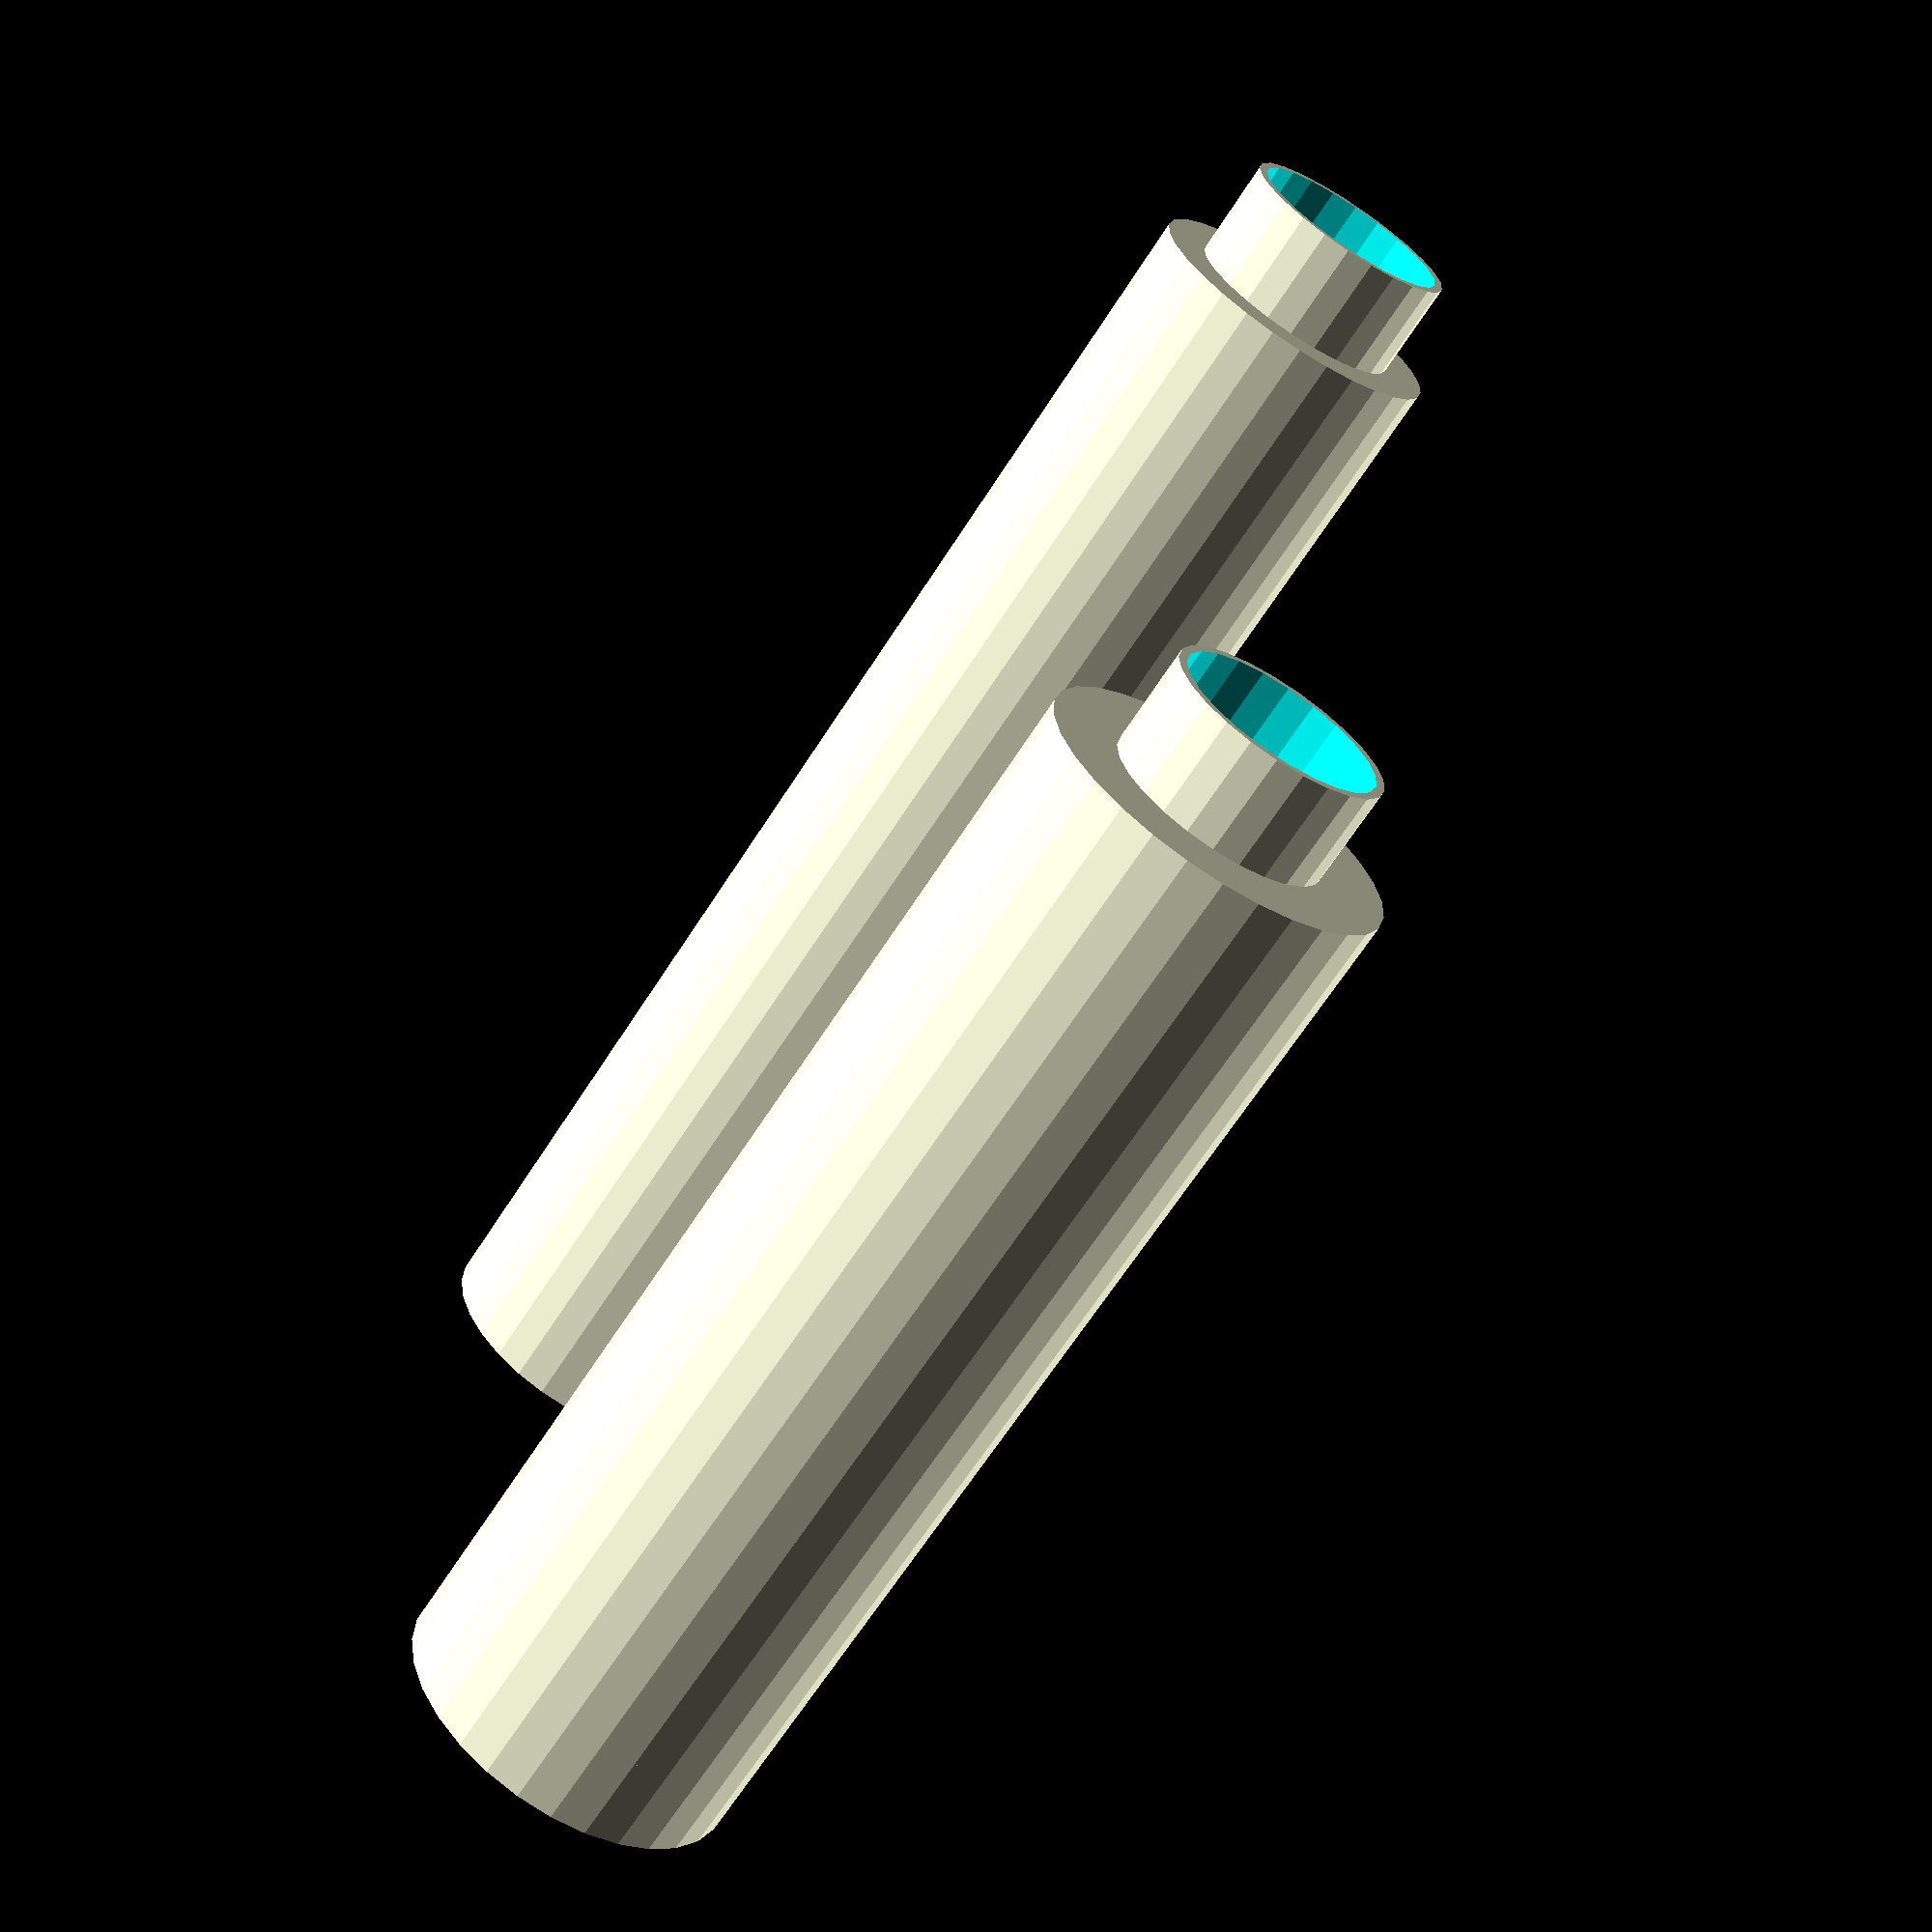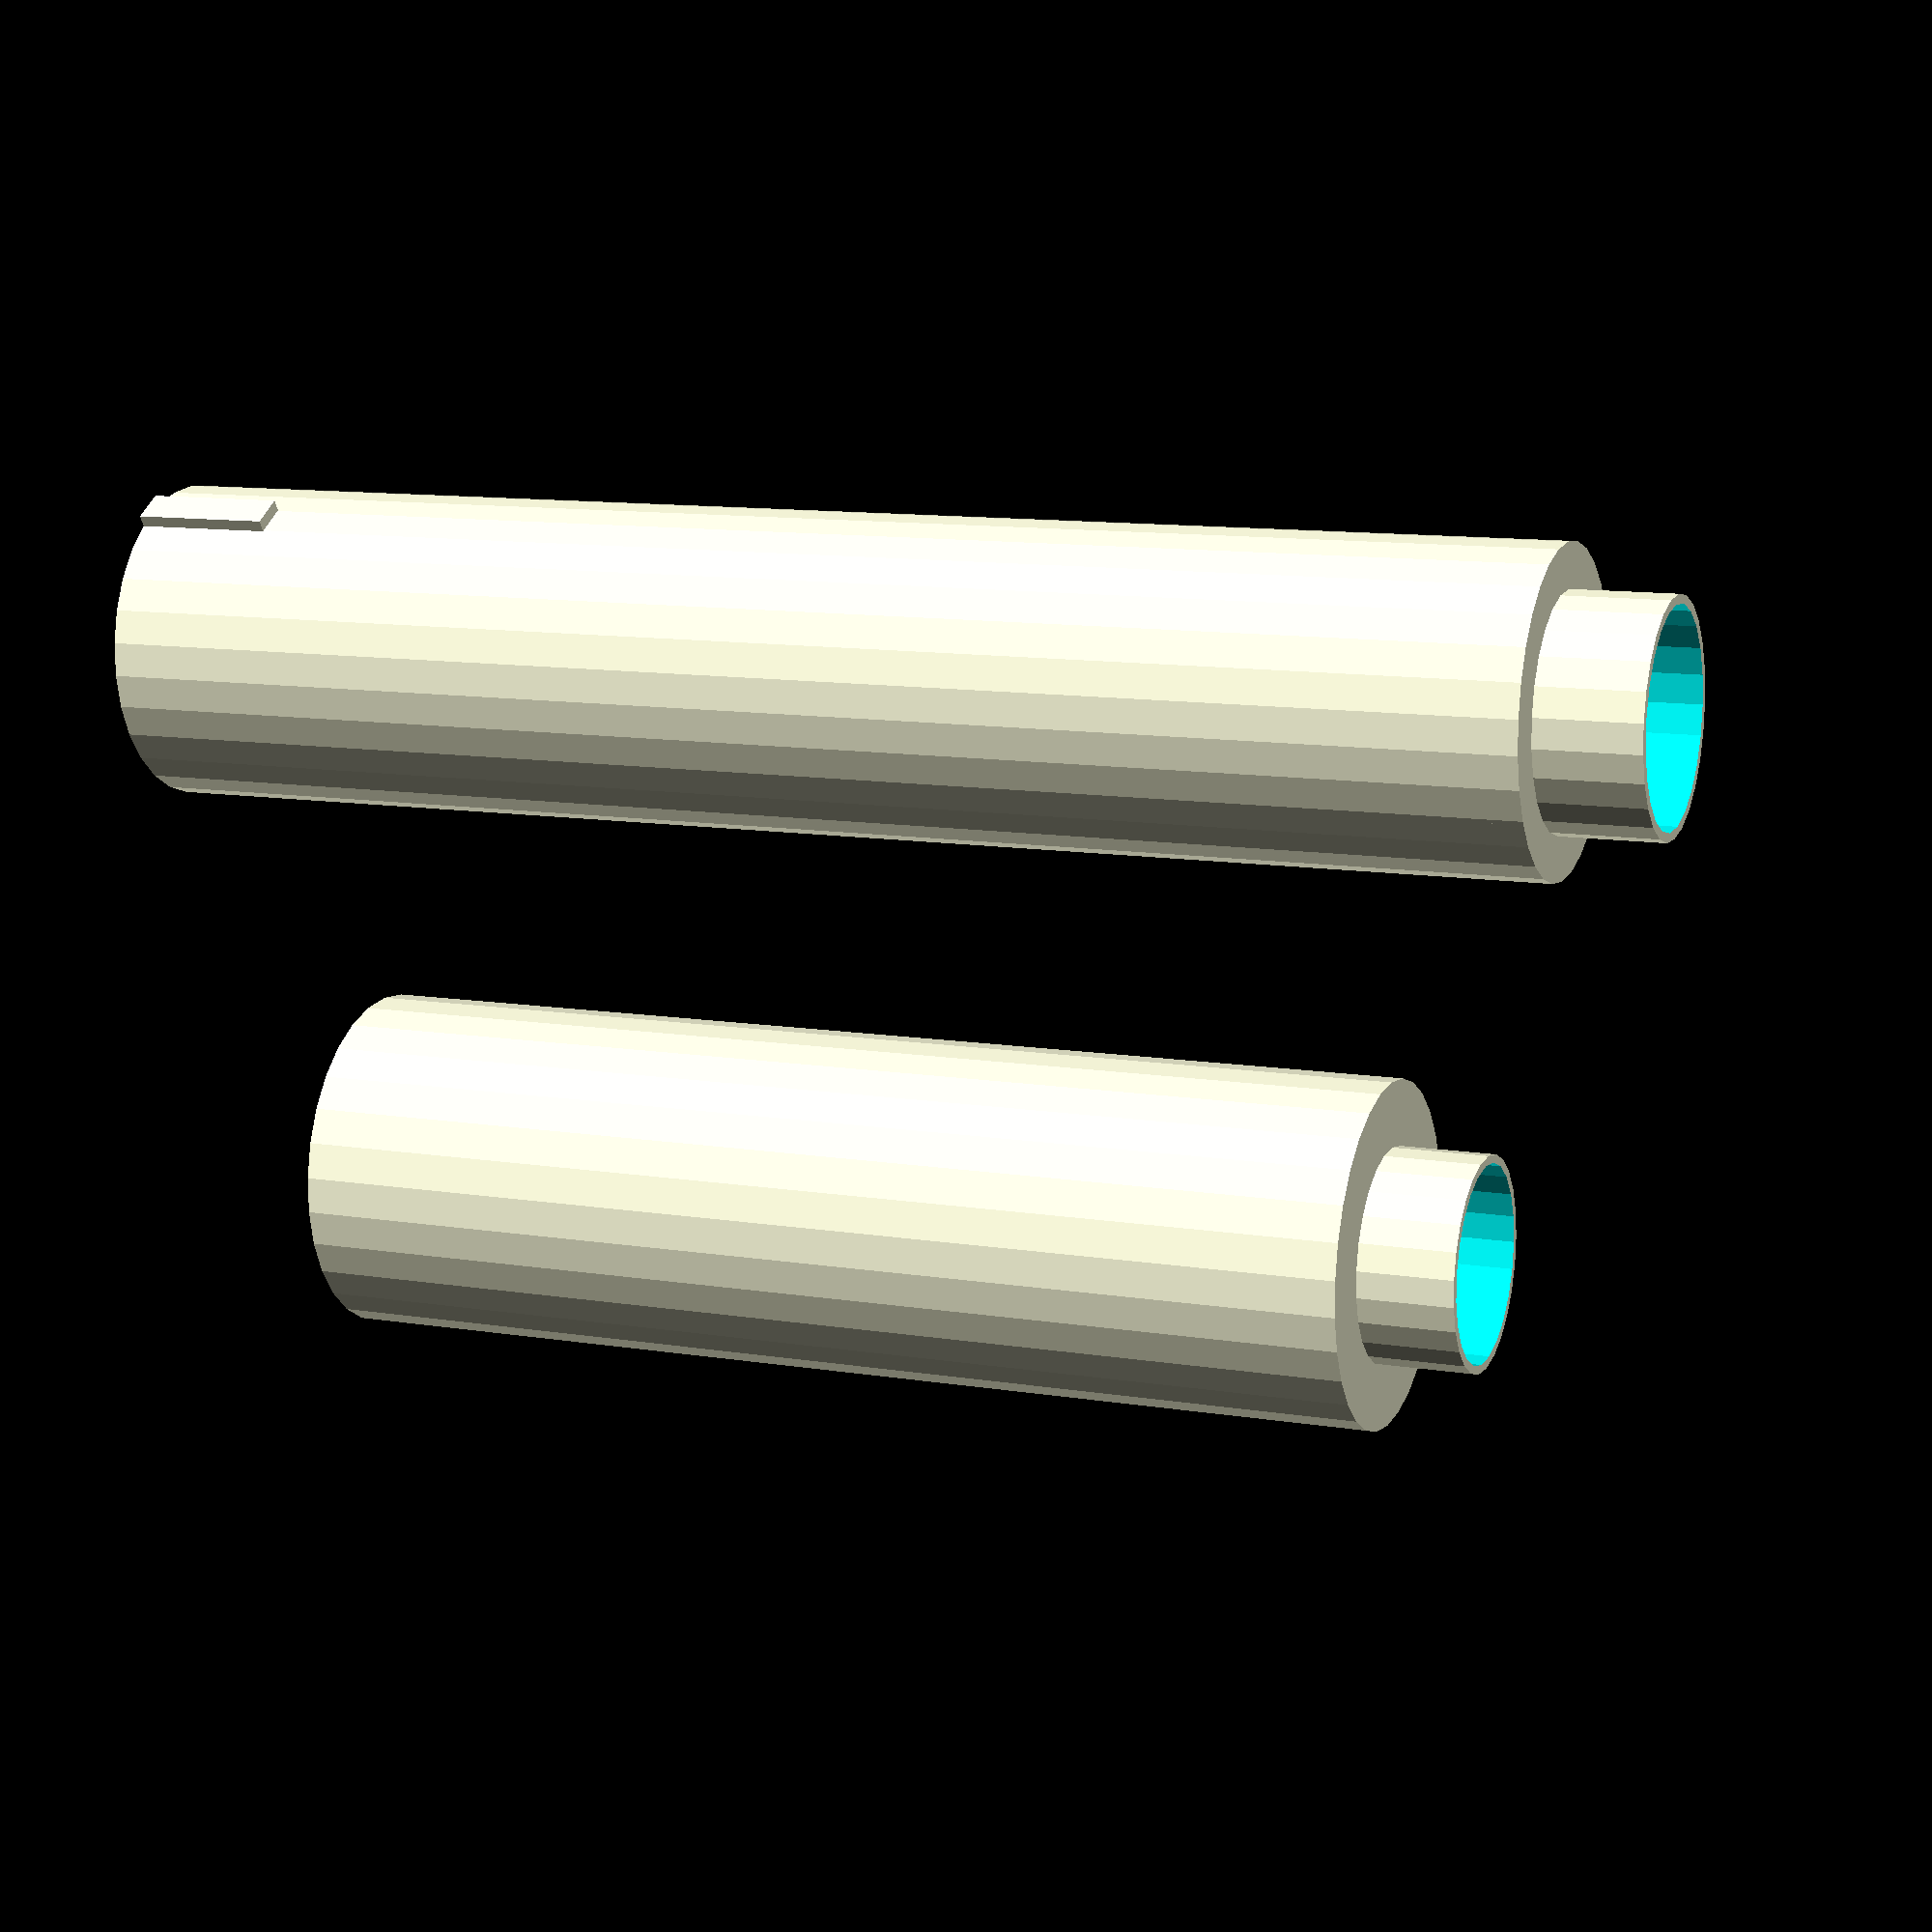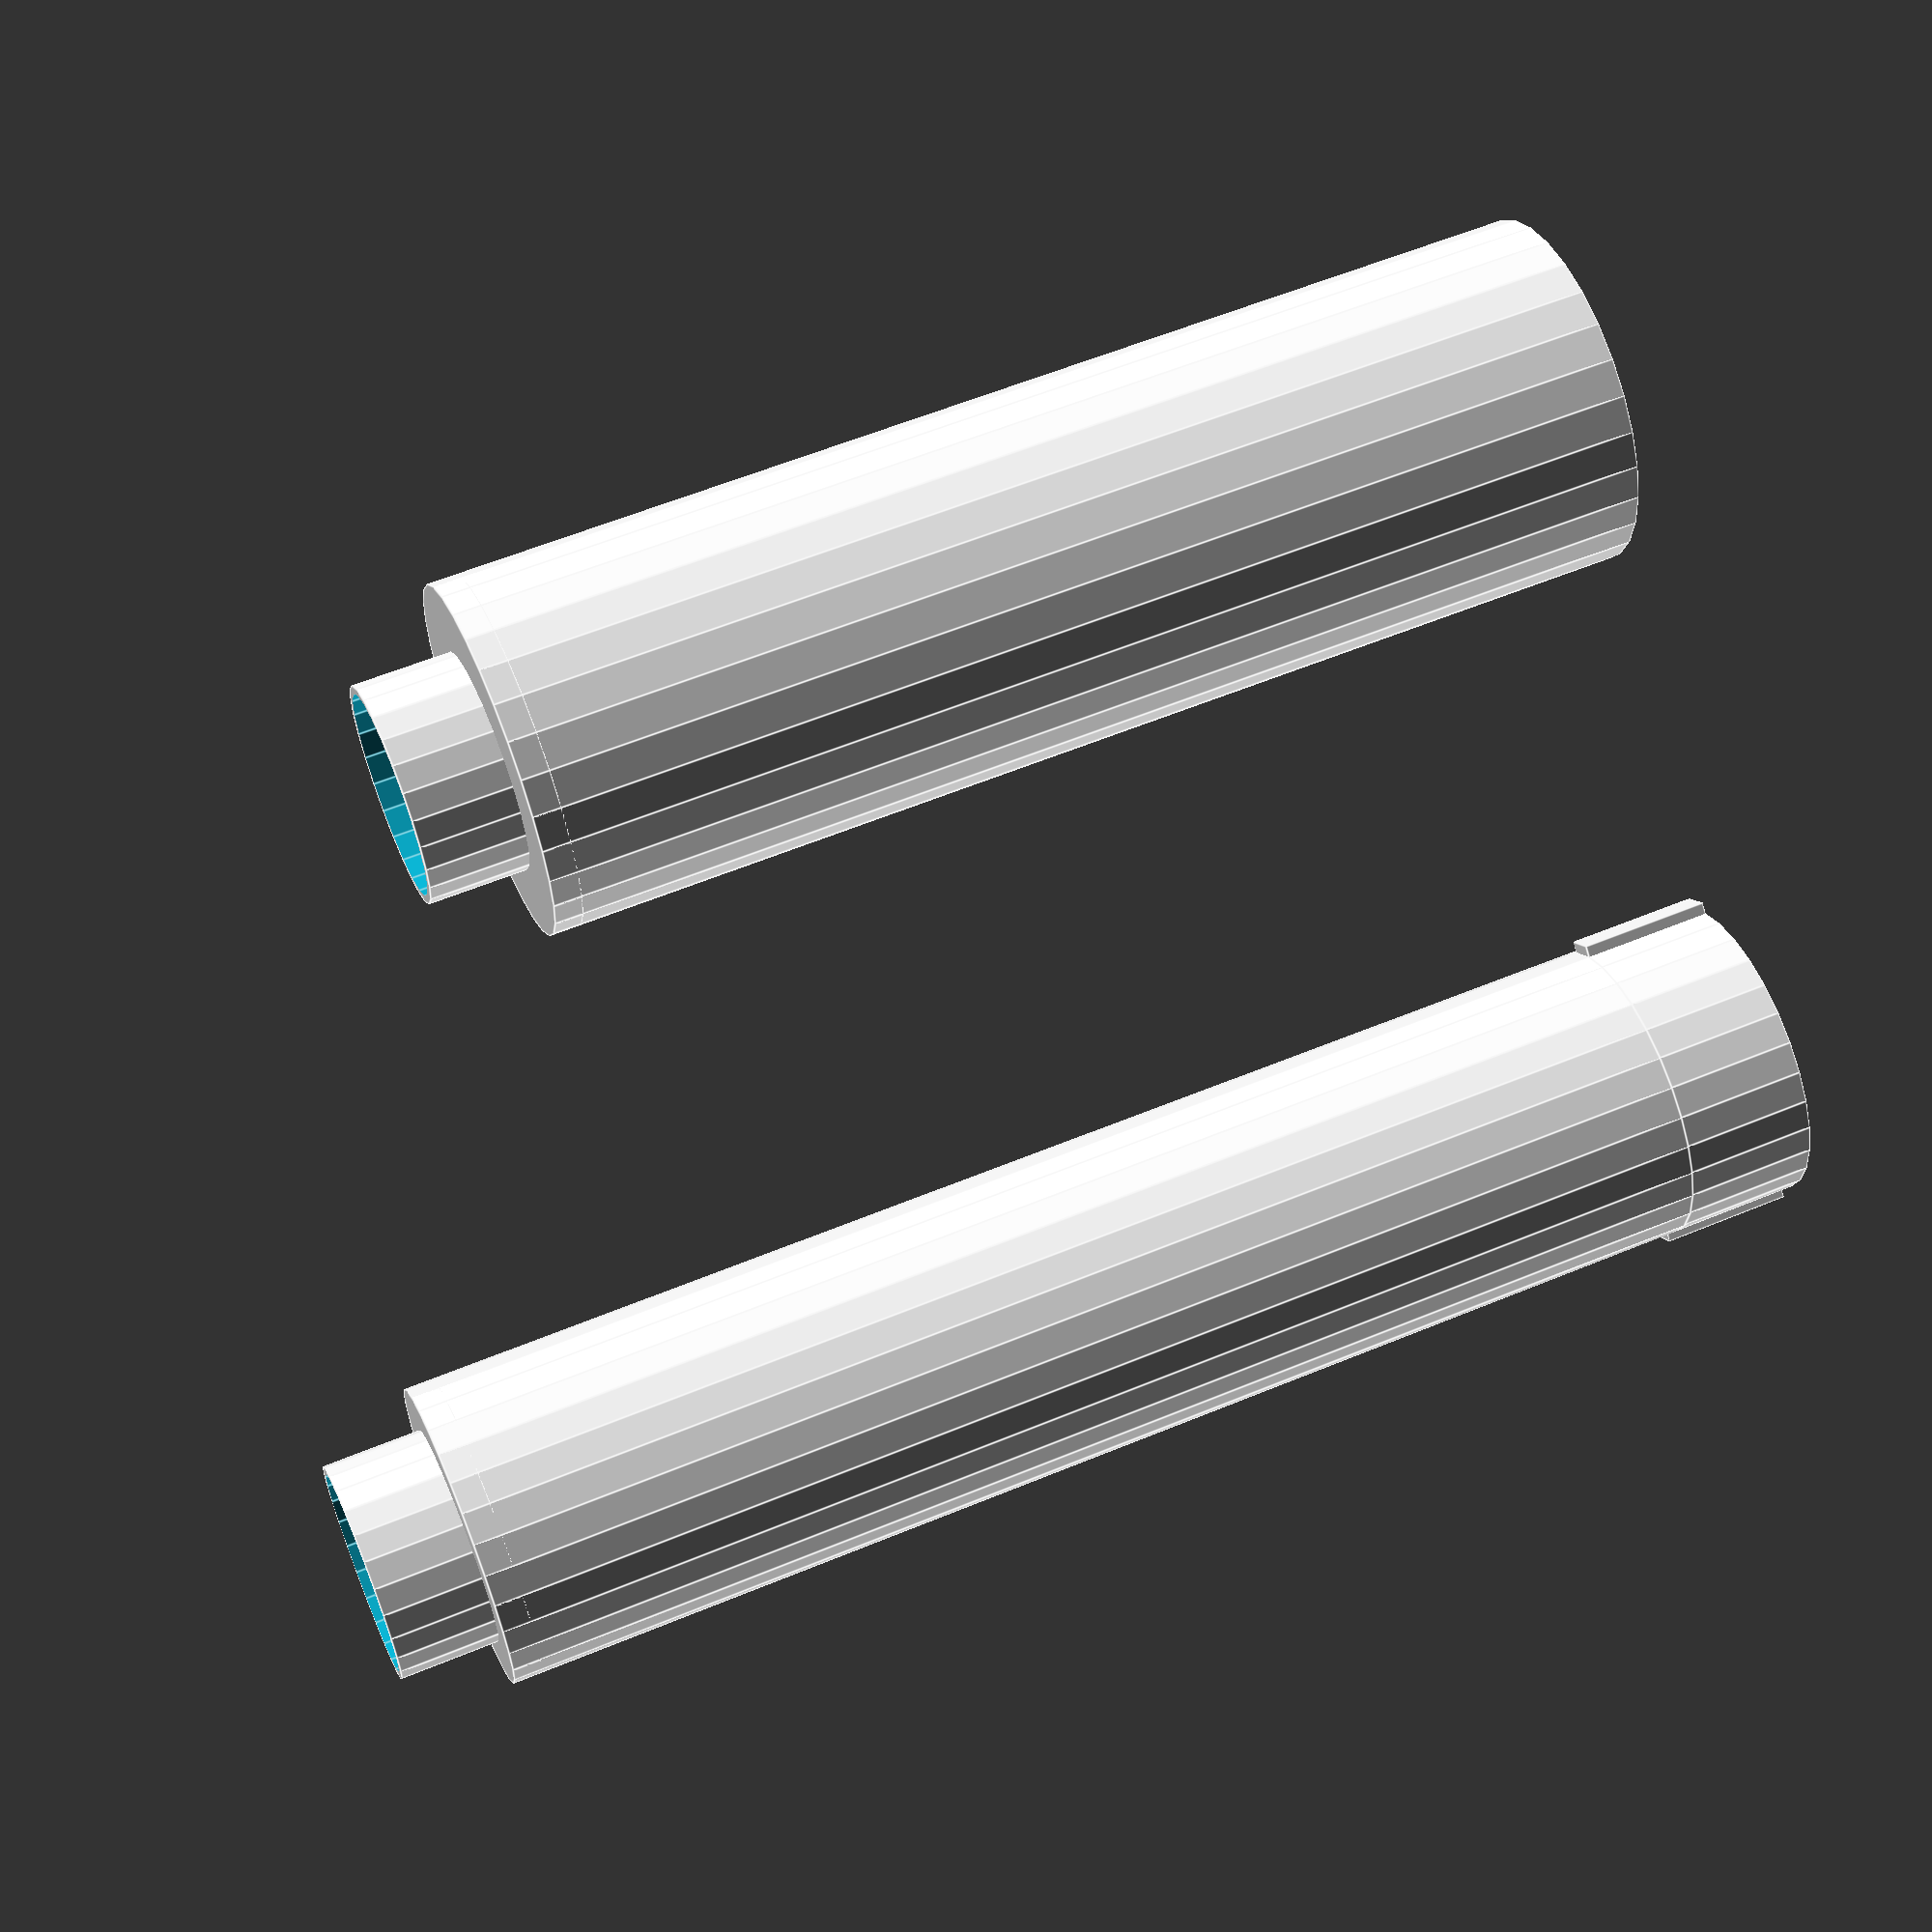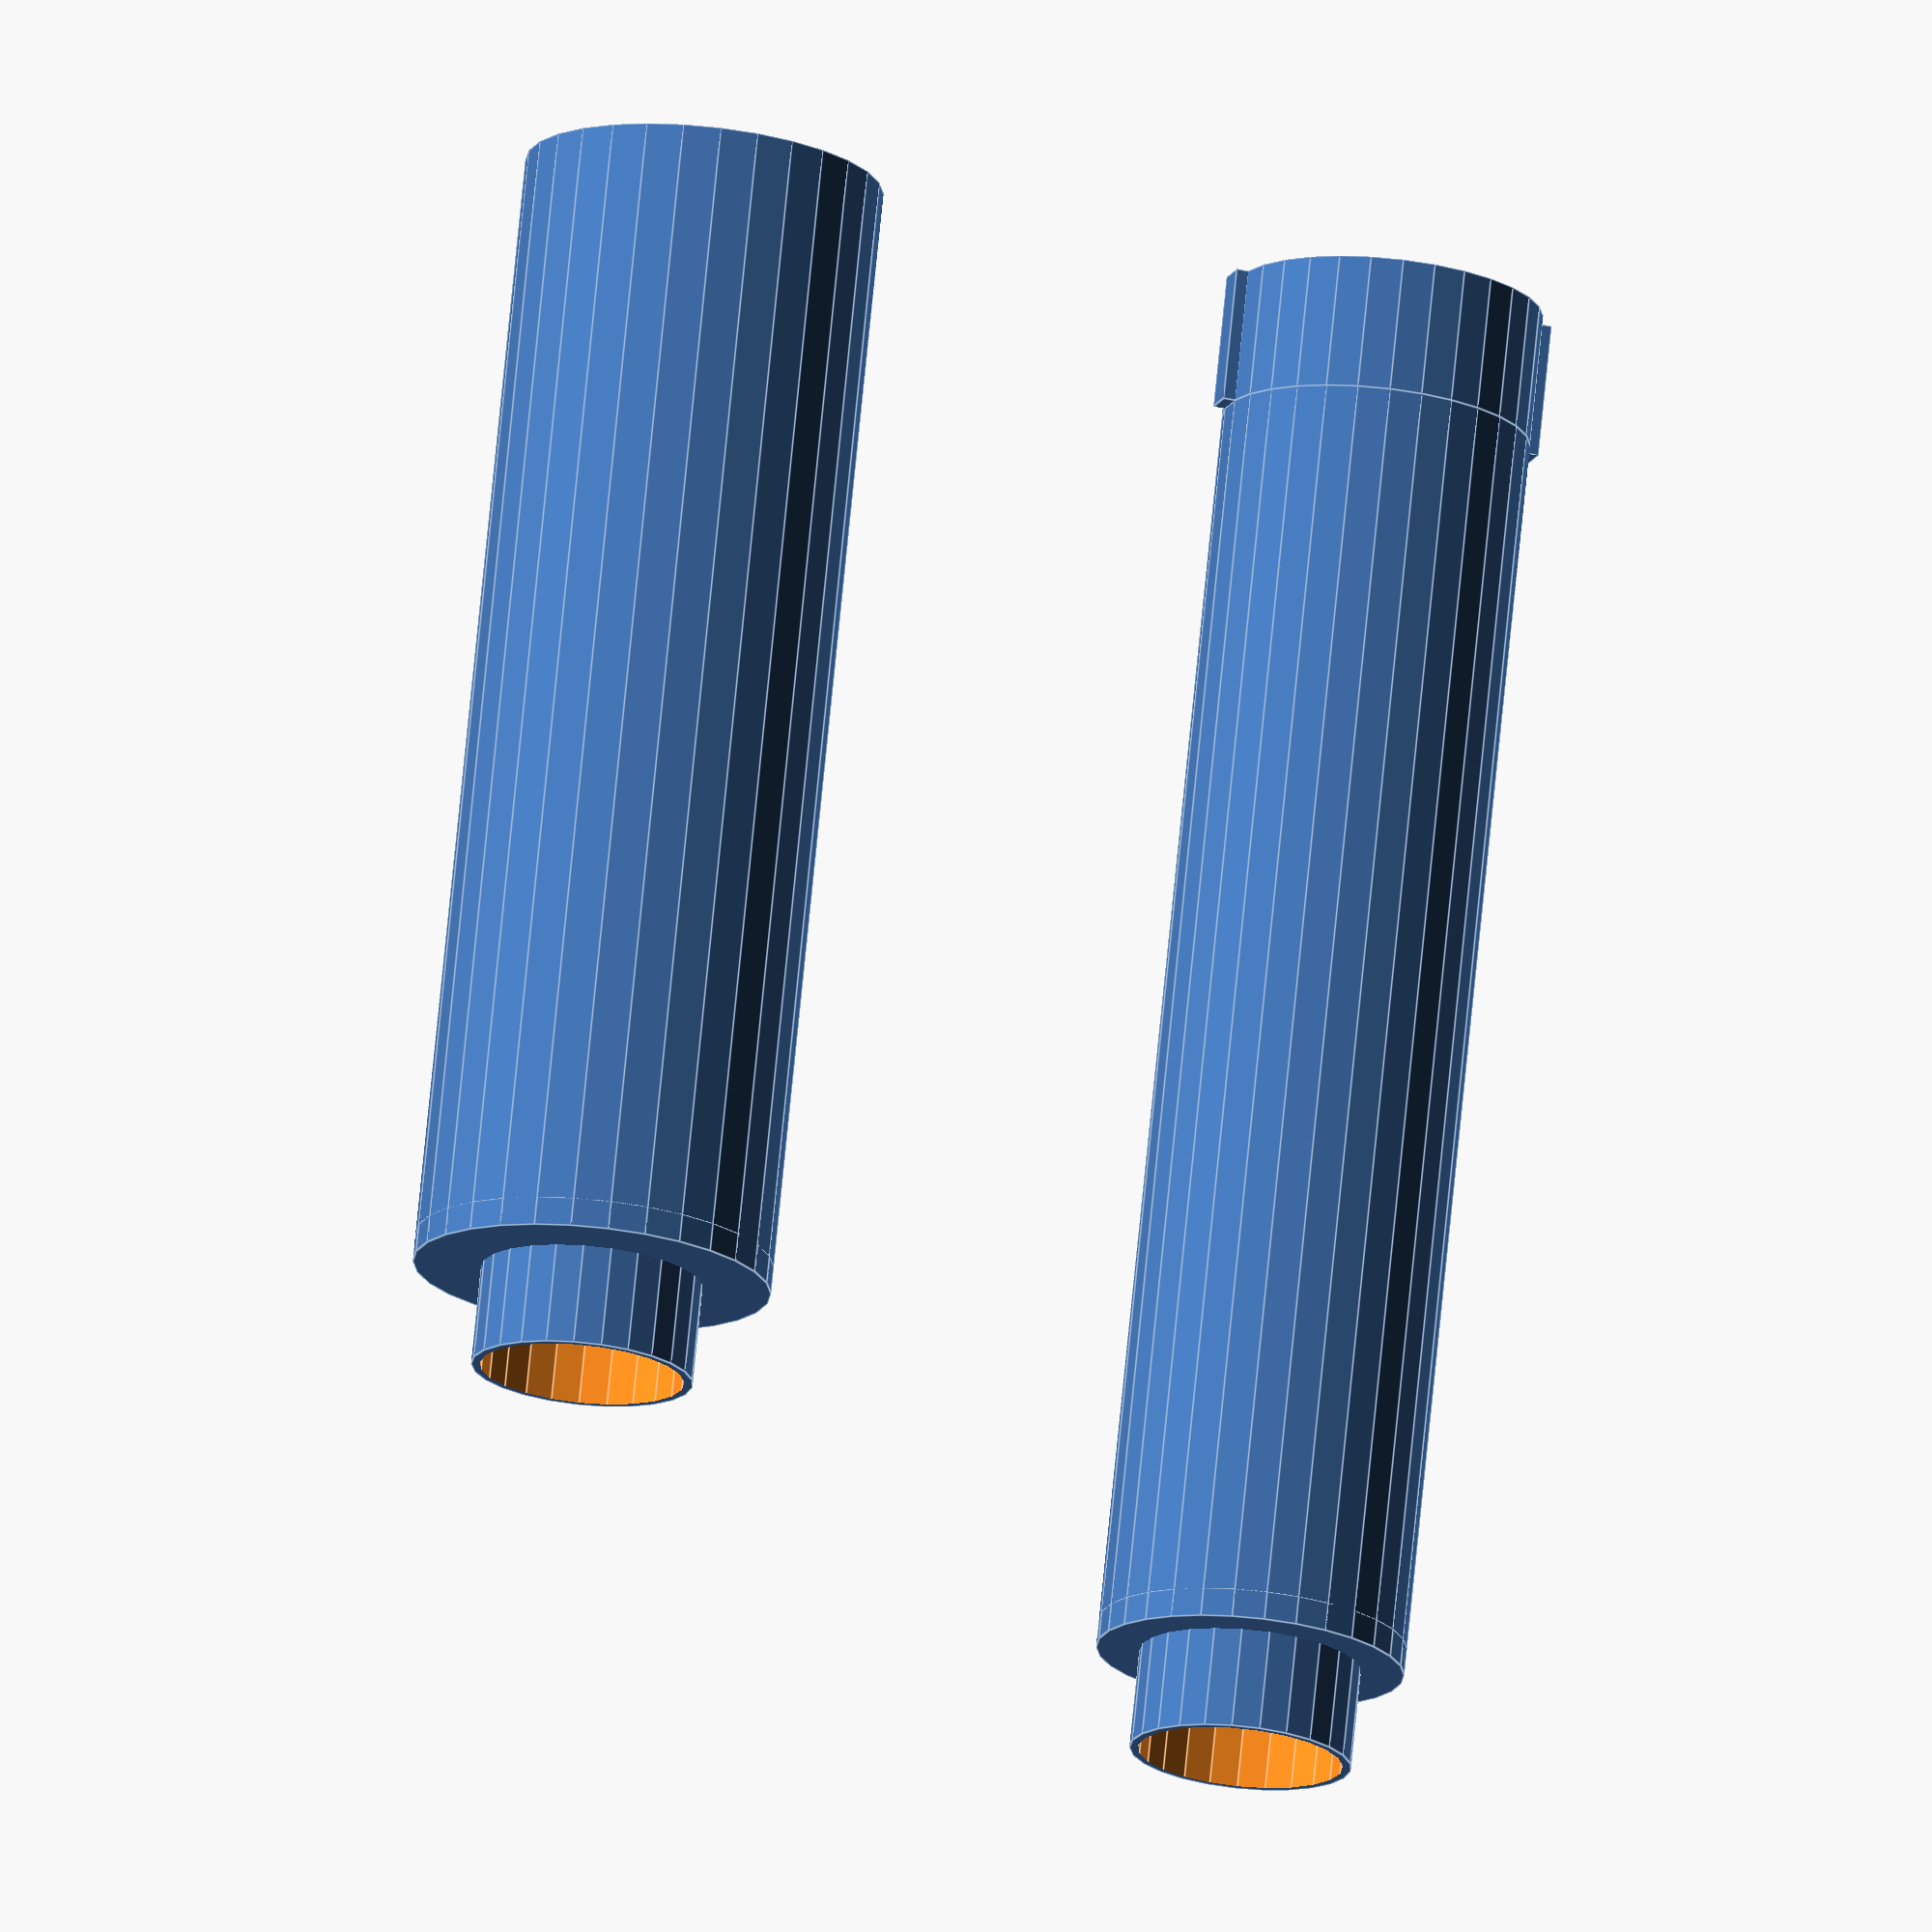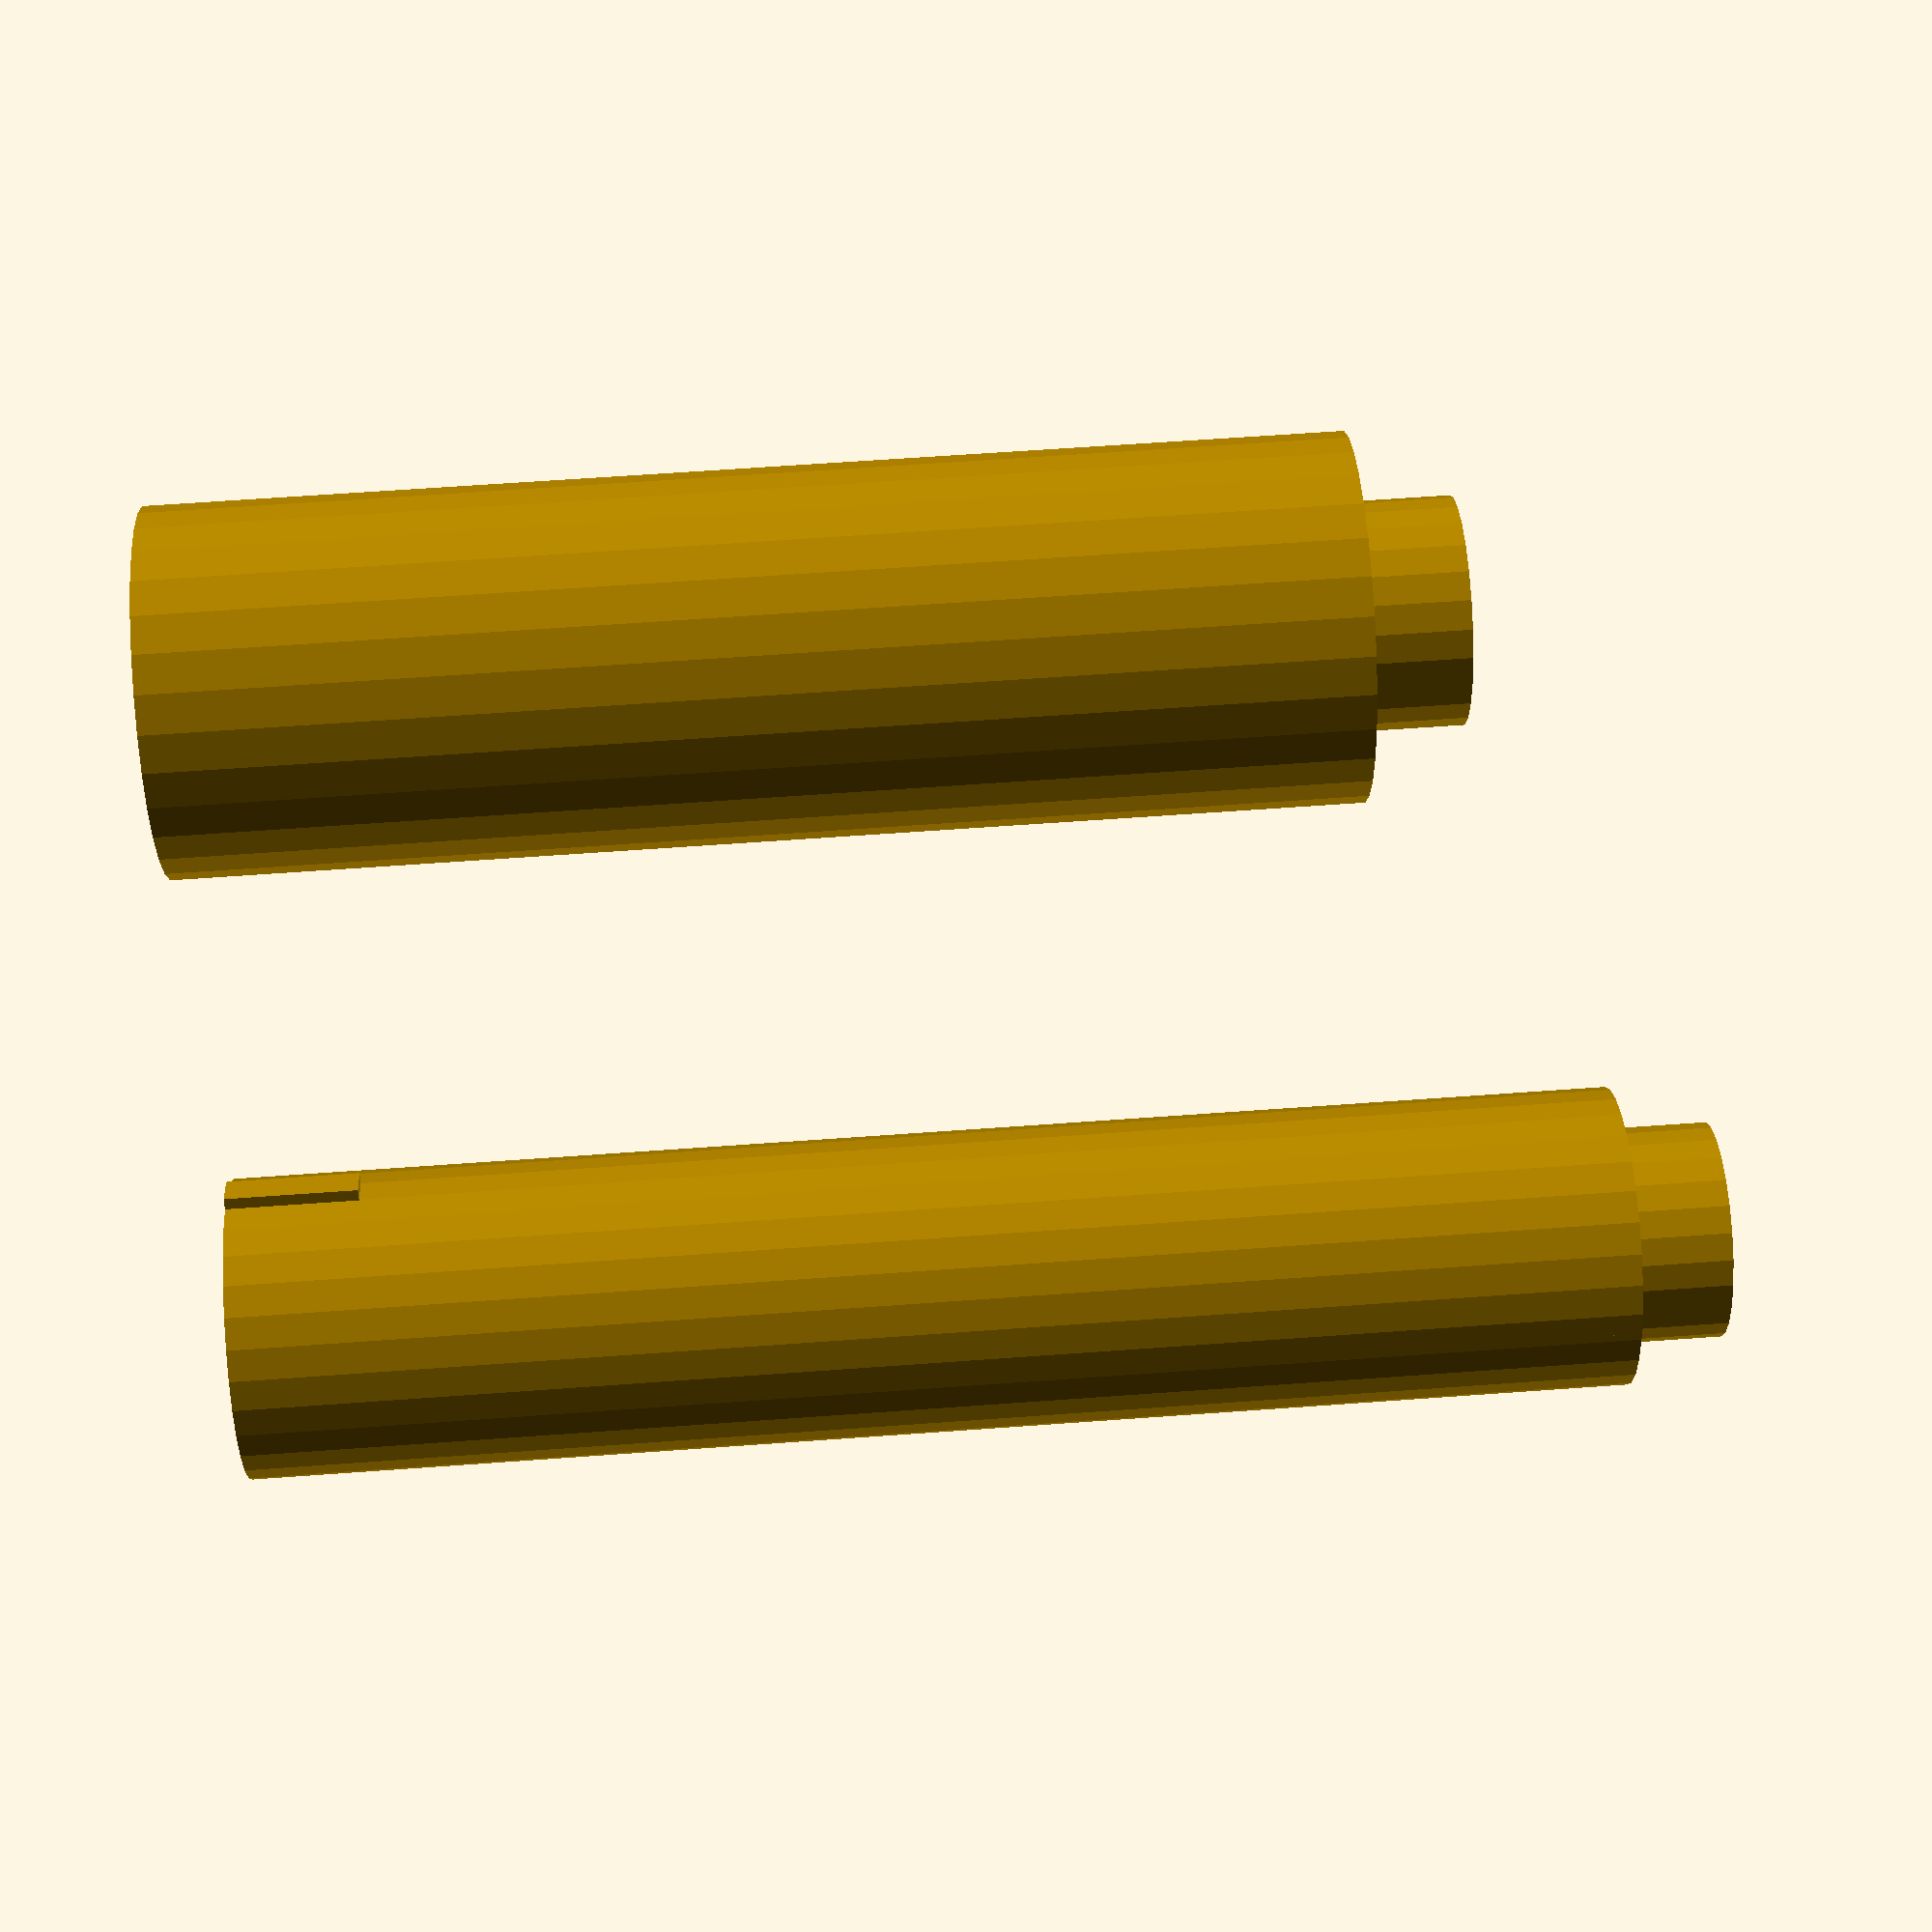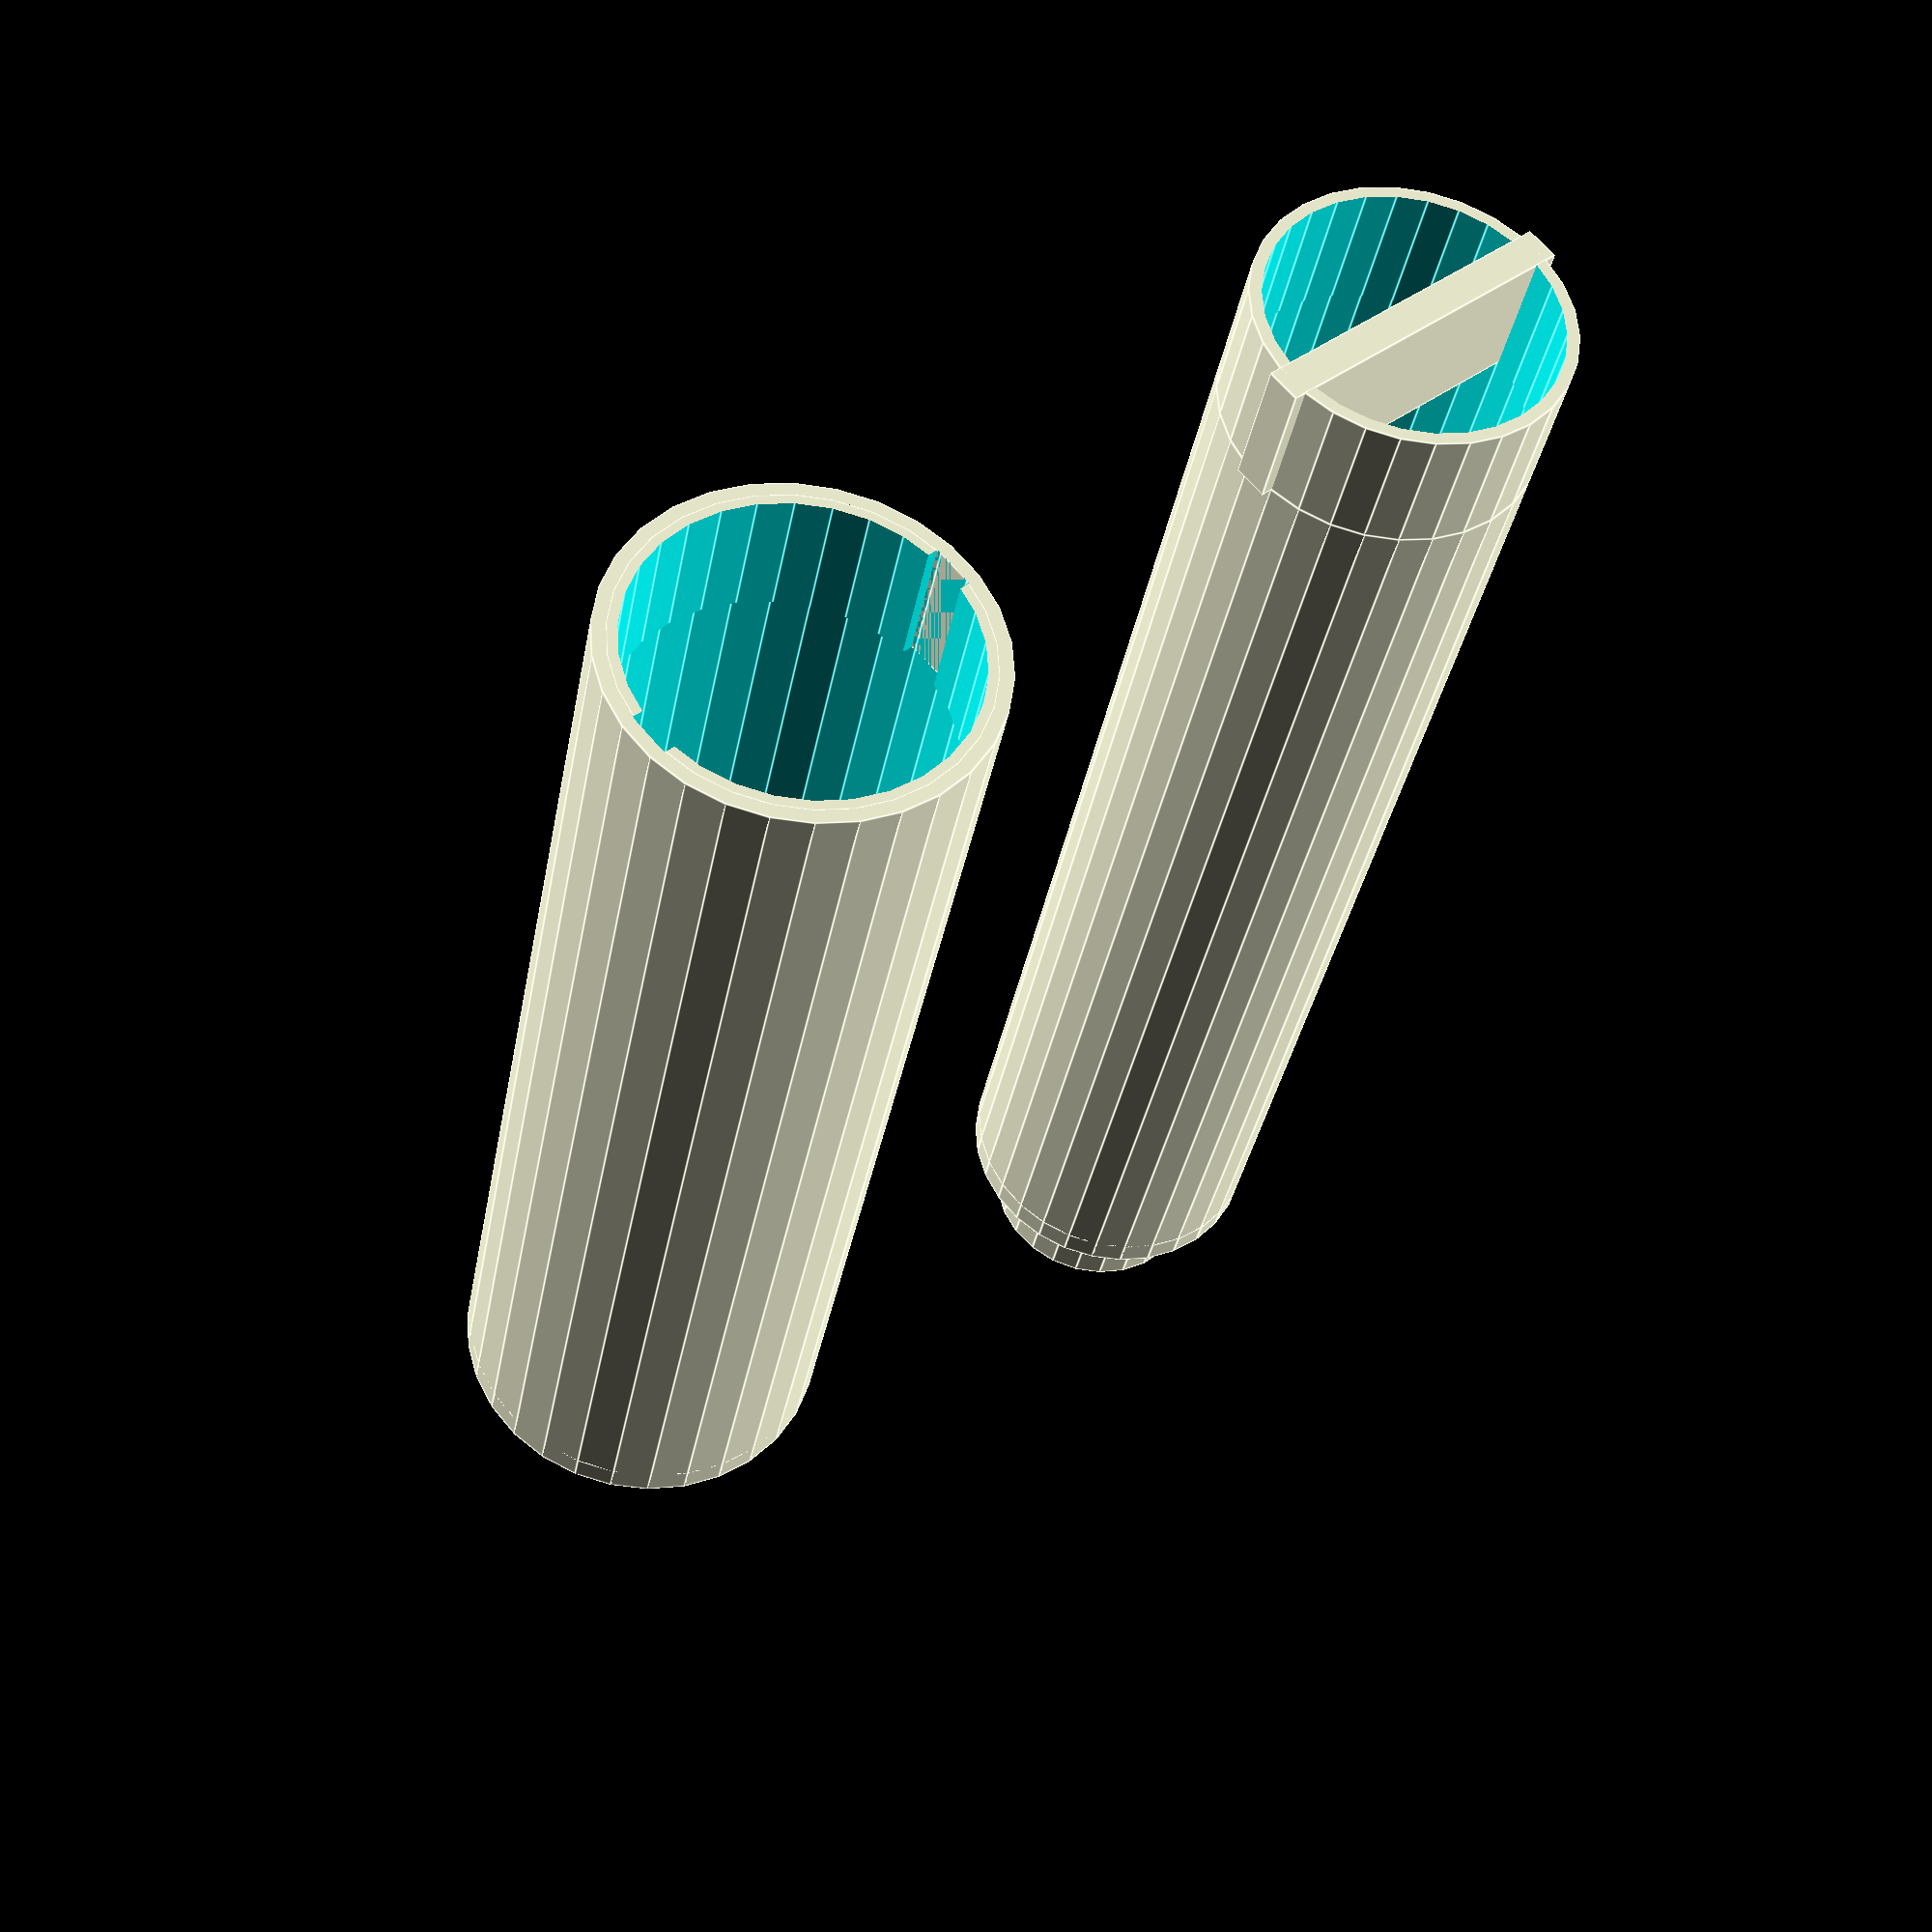
<openscad>
lg_dia = 25; 	// large cylinder diameter
lg_len = 80; 	// large cylinder length
lg_d = 1.8;		// large cylinder thickness

cap_dia = 15.5;
cap_len = 7;
cap_d = 1.2;

total_len = 160; // total length

sp_len = 68;	// spring length

/*
 * This generates the height of the interlocking piece.
 * It is designed to achieve 90% compression of the spring
 */
lock_h = (lg_len - ((sp_len) * .9))/2;

sm_dia = 21.5;	// small cylinder diameter
sm_len = total_len - lg_len + lock_h;	// small cylinder length
sm_d = 1.5;		// small cylinder thickness

key_sz = 3; // Thickness of the interlocking piece

/*
 * Hollow tube
 */
module tube(len,dia,thick) {
	difference() {
		cylinder(len,d=dia,dia/2);
		translate([0,0,-5]) {
			cylinder(len+10,d=(dia-thick),(dia-thick)/2);
		};
	};
};

/*
 * Endcap where tube attaches to holder
 */
module endcap(base_thick=2, base_dia, dia, height) {
	cylinder(base_thick, d=base_dia, base_dia/2);
	tube(cap_len+base_thick,cap_dia,cap_d);
}

/*
 * Simple interlocking piece
 */
module tube_lock(height,outer_dia,inner_dia,key_size) {
	difference() {
		tube(height,outer_dia,(outer_dia-inner_dia)*.8);
		translate([-key_size/2,-(outer_dia+10)/2,-5]) {
			cube([key_size,outer_dia+10,height+10]);
		};
	}
}

/*
 * Simple key
 */
module tube_key(height,outer_dia,inner_dia,key_size) {
	/* set to 90% thickness of difference between outer and inner tube */
	tube(height,inner_dia,outer_dia-inner_dia);
	translate([-(key_size*.8)/2,-(outer_dia-.2)/2,0]) {
		cube([key_size*.8,outer_dia-.2,height]);
	}
}

module big_tube() {
	union() {
		tube(lg_len, lg_dia, lg_d);
		tube_lock(lock_h,lg_dia-lg_d,sm_dia,key_sz);
		translate([0,0,lg_len-2]) {
			endcap(2, lg_dia, cap_dia, cap_len);
		}
	}
}

module small_tube() {
	union() {
		tube_key(lock_h,lg_dia-lg_d,sm_dia,key_sz);
		translate([0,0,lock_h]) {
			tube(sm_len, sm_dia, sm_d);
			translate([0,0,sm_len-2]) {
				endcap(2, sm_dia, cap_dia, cap_len);
			}
		}
	}
}		

translate([0,-(lg_dia/2+sm_dia/2+25)/2,0]) {
	big_tube();
	translate([0,50,0]) {
		small_tube();
	}
}
</openscad>
<views>
elev=245.6 azim=176.2 roll=212.6 proj=p view=solid
elev=169.1 azim=149.0 roll=247.7 proj=p view=solid
elev=301.3 azim=132.1 roll=66.9 proj=p view=edges
elev=106.4 azim=287.3 roll=174.4 proj=o view=edges
elev=116.0 azim=36.1 roll=274.2 proj=p view=wireframe
elev=214.6 azim=130.0 roll=9.9 proj=p view=edges
</views>
